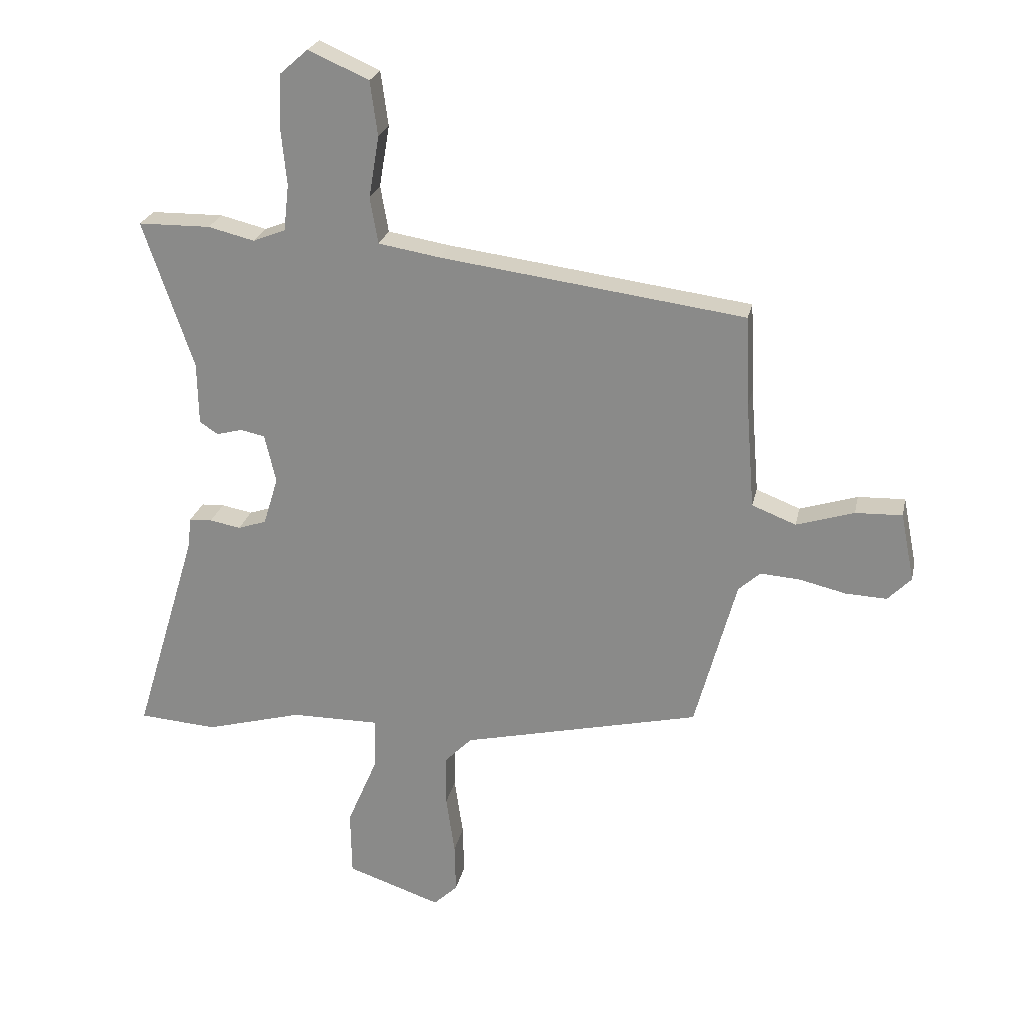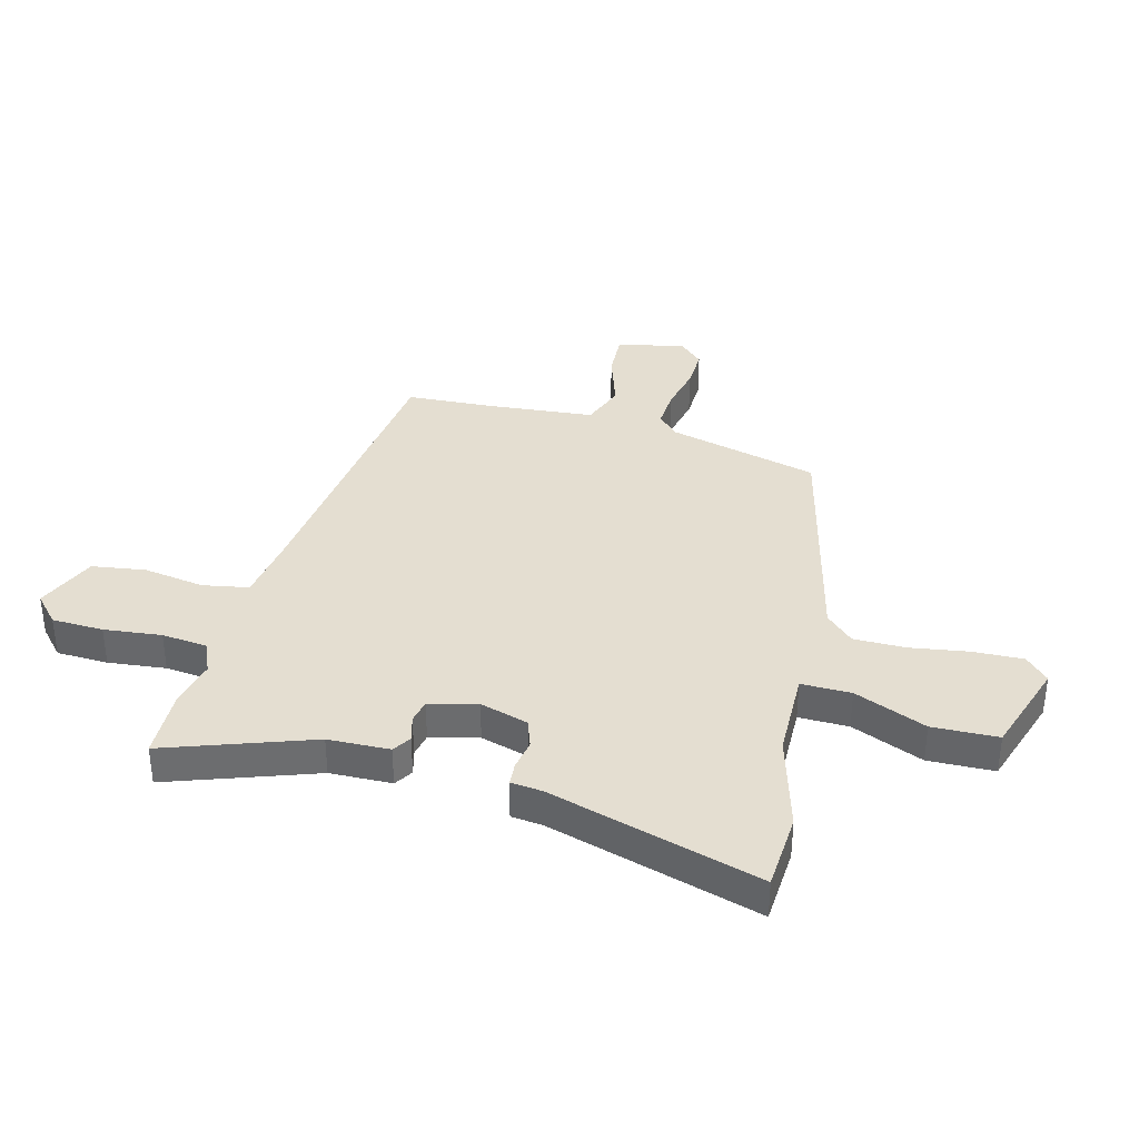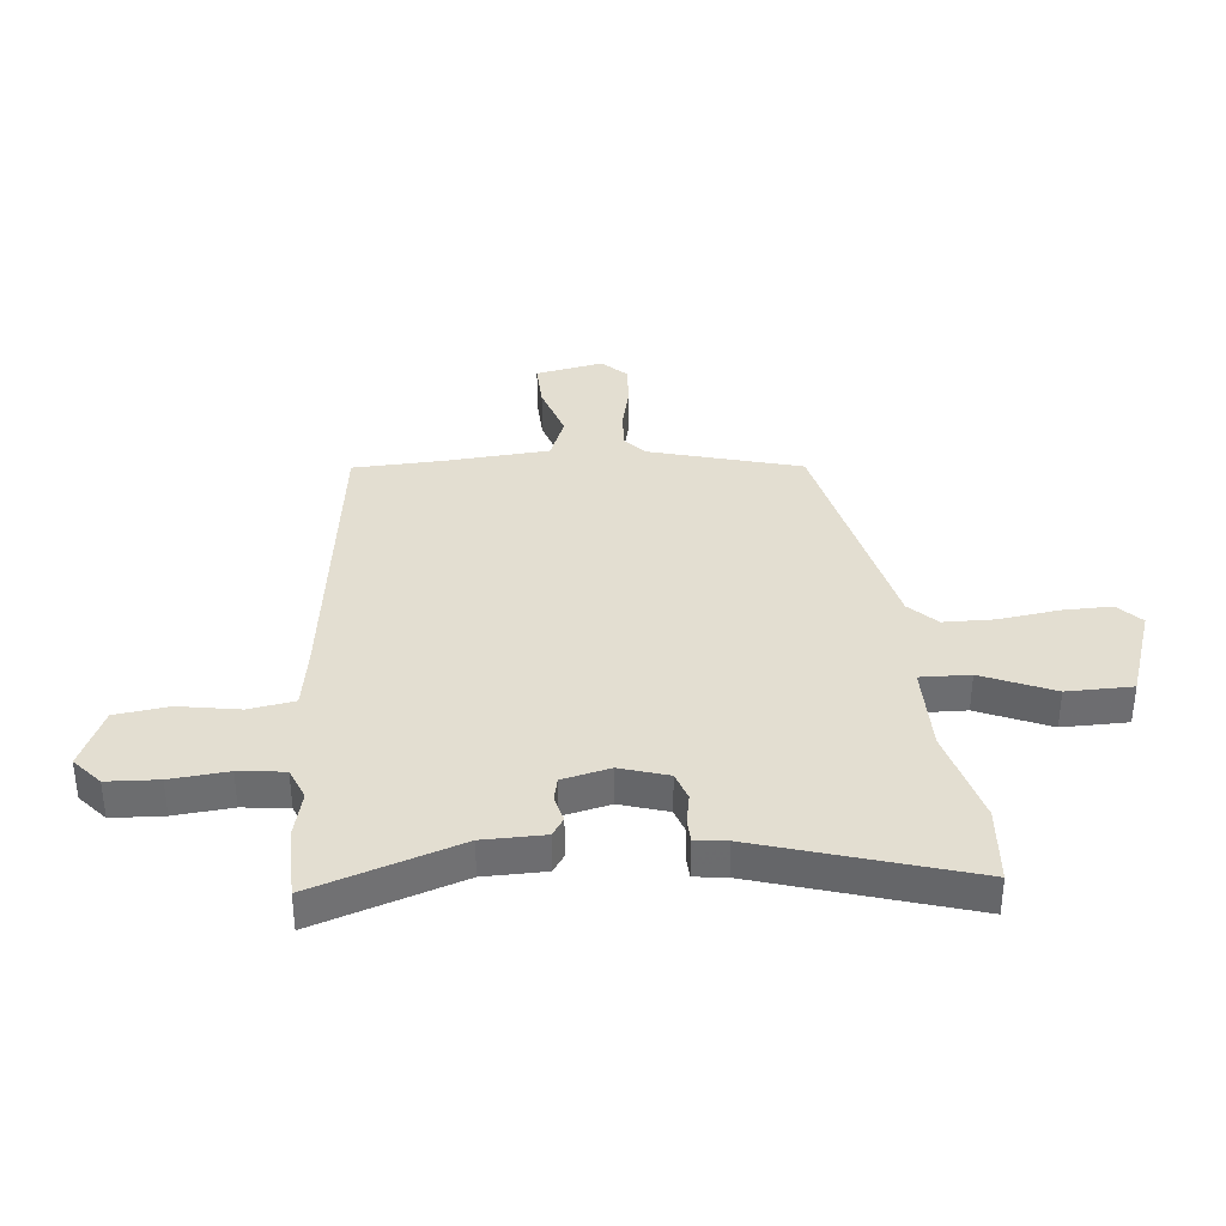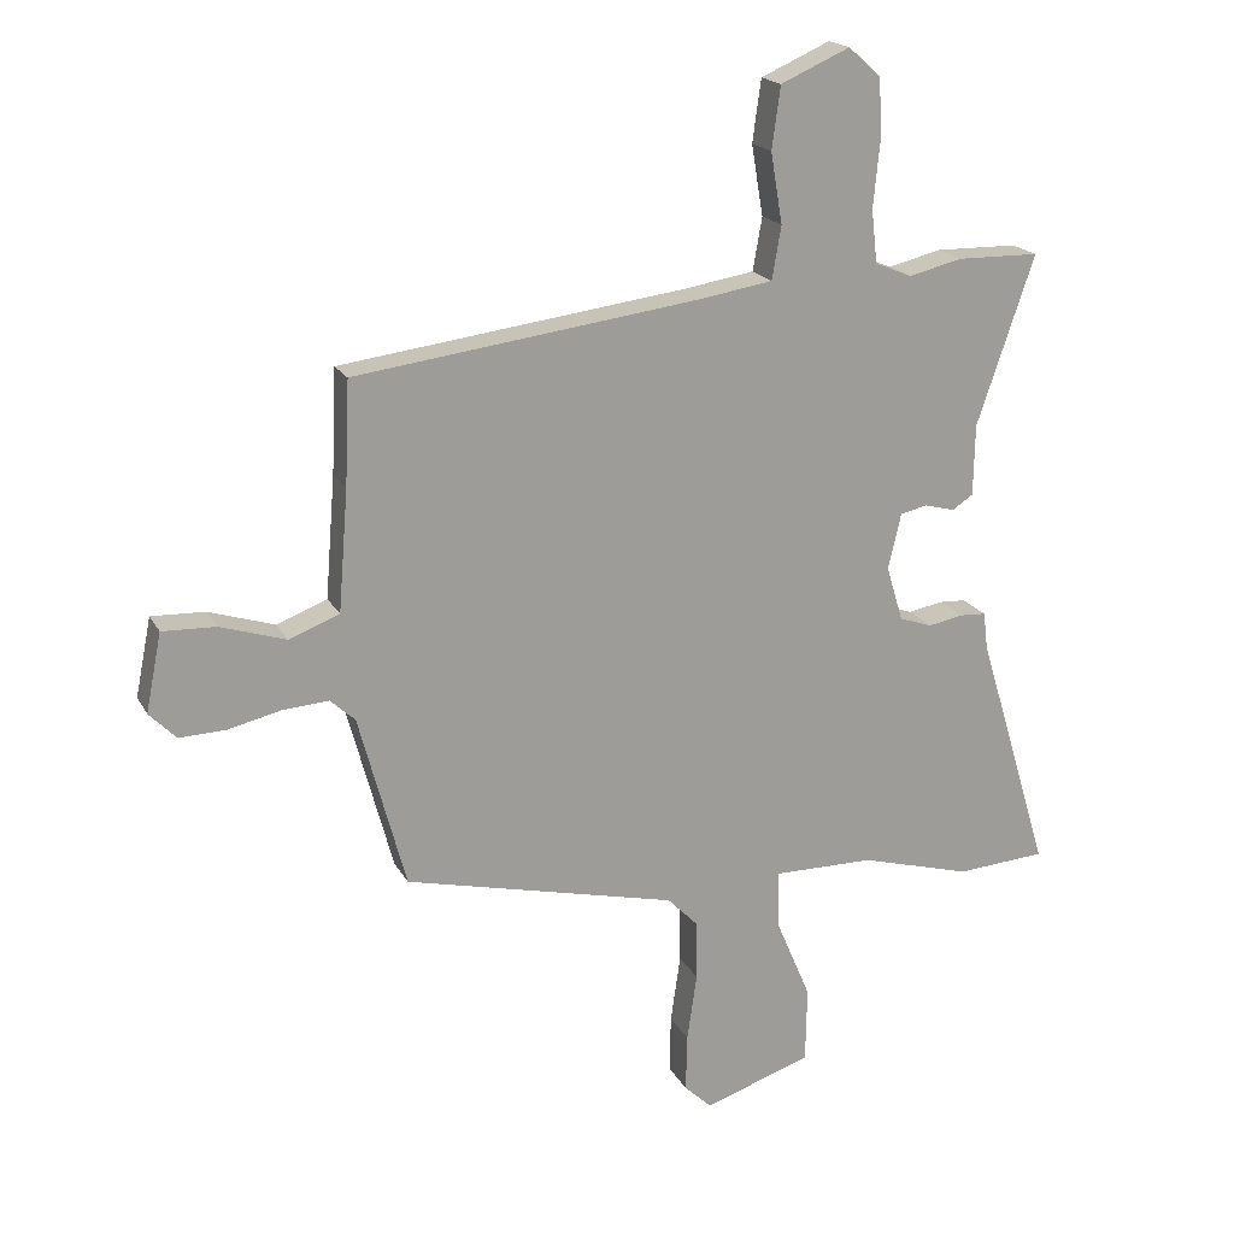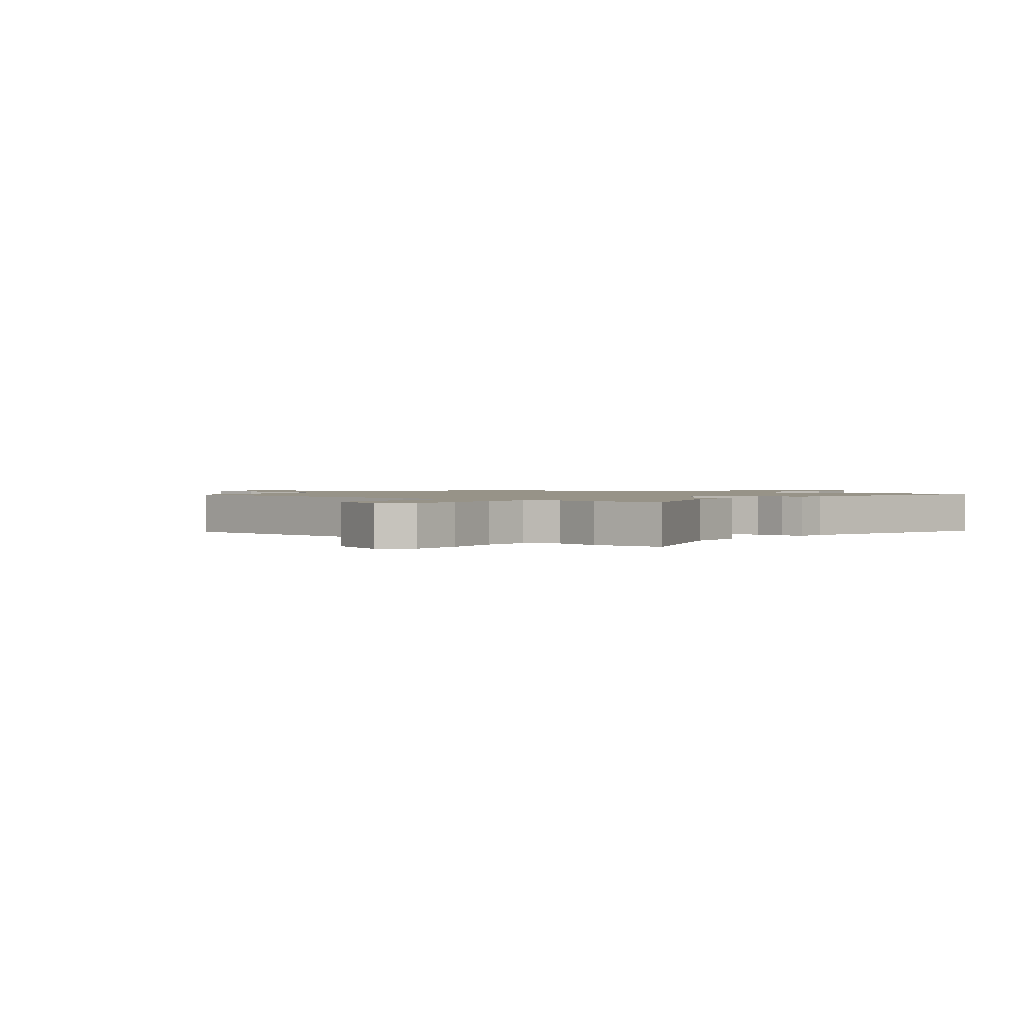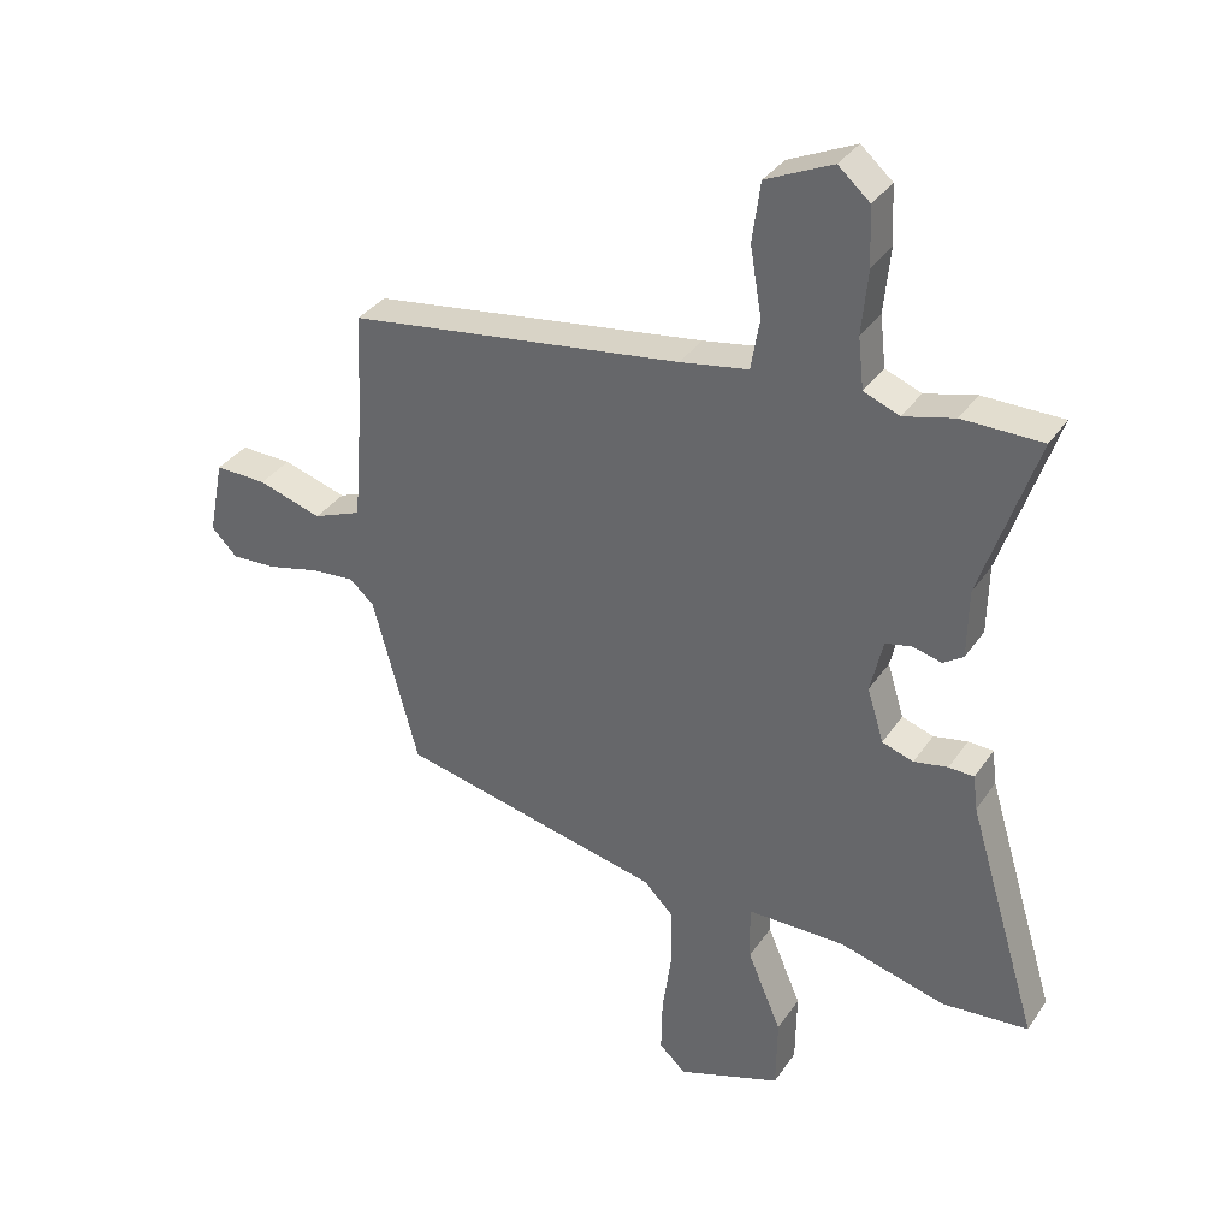
<metadata>
{"format":"obj","ext":"obj","renderer":"f3d","projection":"perspective","resolution":1024,"background":"white","views":[{"elev":24.2,"azim":-168.0,"up":"+Z"},{"elev":36.4,"azim":104.1,"up":"+Y"},{"elev":36.3,"azim":84.7,"up":"+Y"},{"elev":18.9,"azim":-20.7,"up":"+Z"},{"elev":1.4,"azim":36.0,"up":"+Y"},{"elev":34.2,"azim":29.1,"up":"+Z"}]}
</metadata>
<code>
v -0.534 0.07 0.403
v -0.002 0.07 0.473
v 0.107 0.07 0.491
v 0.121 0.07 0.572
v 0.103 0.07 0.68
v 0.116 0.07 0.775
v 0.222 0.07 0.822
v 0.272 0.07 0.778
v 0.276 0.07 0.687
v 0.266 0.07 0.585
v 0.275 0.07 0.504
v 0.332 0.07 0.481
v 0.413 0.07 0.501
v 0.54 0.07 0.499
v 0.452 0.07 0.24
v 0.45 0.07 0.131
v 0.418 0.07 0.11
v 0.372 0.07 0.122
v 0.33 0.07 0.113
v 0.31 0.07 0.028
v 0.336 0.07 -0.057
v 0.386 0.07 -0.074
v 0.44 0.07 -0.064
v 0.48 0.07 -0.066
v 0.487 0.07 -0.122
v 0.599 0.07 -0.493
v 0.462 0.07 -0.503
v 0.292 0.07 -0.456
v 0.136 0.07 -0.455
v 0.138 0.07 -0.543
v 0.192 0.07 -0.67
v 0.19 0.07 -0.786
v 0.025 0.07 -0.842
v -0.017 0.07 -0.802
v -0.015 0.07 -0.714
v 0 0.07 -0.61
v -0.001 0.07 -0.519
v -0.048 0.07 -0.471
v -0.466 0.07 -0.373
v -0.538 0.07 -0.106
v -0.576 0.07 -0.071
v -0.646 0.07 -0.076
v -0.727 0.07 -0.095
v -0.799 0.07 -0.098
v -0.84 0.07 -0.056
v -0.816 0.07 0.064
v -0.734 0.07 0.061
v -0.633 0.07 0.029
v -0.556 0.07 0.059
v -0.541 0.07 0.245
v -0.534 0 0.403
v -0.002 0 0.473
v 0.107 0 0.491
v 0.121 0 0.572
v 0.103 0 0.68
v 0.116 0 0.775
v 0.222 0 0.822
v 0.272 0 0.778
v 0.276 0 0.687
v 0.266 0 0.585
v 0.275 0 0.504
v 0.332 0 0.481
v 0.413 0 0.501
v 0.54 0 0.499
v 0.452 0 0.24
v 0.45 0 0.131
v 0.418 0 0.11
v 0.372 0 0.122
v 0.33 0 0.113
v 0.31 0 0.028
v 0.336 0 -0.057
v 0.386 0 -0.074
v 0.44 0 -0.064
v 0.48 0 -0.066
v 0.487 0 -0.122
v 0.599 0 -0.493
v 0.462 0 -0.503
v 0.292 0 -0.456
v 0.136 0 -0.455
v 0.138 0 -0.543
v 0.192 0 -0.67
v 0.19 0 -0.786
v 0.025 0 -0.842
v -0.017 0 -0.802
v -0.015 0 -0.714
v 0 0 -0.61
v -0.001 0 -0.519
v -0.048 0 -0.471
v -0.466 0 -0.373
v -0.538 0 -0.106
v -0.576 0 -0.071
v -0.646 0 -0.076
v -0.727 0 -0.095
v -0.799 0 -0.098
v -0.84 0 -0.056
v -0.816 0 0.064
v -0.734 0 0.061
v -0.633 0 0.029
v -0.556 0 0.059
v -0.541 0 0.245
f 46 47 48
f 45 46 48
f 44 45 48
f 43 44 48
f 42 43 48
f 41 42 48 49
f 40 41 49
f 40 49 50
f 39 40 50
f 38 39 50
f 34 35 36
f 33 34 36
f 32 33 36
f 31 32 36
f 30 31 36
f 29 30 36 37
f 25 26 27 28
f 25 28 29
f 24 25 29
f 23 24 29
f 22 23 29
f 29 37 38
f 22 29 38
f 21 22 38
f 15 16 17 18
f 15 18 19
f 14 15 19
f 13 14 19
f 12 13 19
f 11 12 19 20
f 8 9 10
f 7 8 10
f 6 7 10
f 5 6 10
f 4 5 10
f 10 11 20
f 4 10 20
f 3 4 20
f 50 1 2
f 38 50 2
f 21 38 2
f 20 21 2
f 2 3 20
f 98 97 96
f 98 96 95
f 98 95 94
f 98 94 93
f 98 93 92
f 99 98 92 91
f 99 91 90
f 100 99 90
f 100 90 89
f 100 89 88
f 86 85 84
f 86 84 83
f 86 83 82
f 86 82 81
f 86 81 80
f 87 86 80 79
f 78 77 76 75
f 79 78 75
f 79 75 74
f 79 74 73
f 79 73 72
f 88 87 79
f 88 79 72
f 88 72 71
f 68 67 66 65
f 69 68 65
f 69 65 64
f 69 64 63
f 69 63 62
f 70 69 62 61
f 60 59 58
f 60 58 57
f 60 57 56
f 60 56 55
f 60 55 54
f 70 61 60
f 70 60 54
f 70 54 53
f 52 51 100
f 52 100 88
f 52 88 71
f 52 71 70
f 70 53 52
f 1 51 52 2
f 2 52 53 3
f 3 53 54 4
f 4 54 55 5
f 5 55 56 6
f 6 56 57 7
f 7 57 58 8
f 8 58 59 9
f 9 59 60 10
f 10 60 61 11
f 11 61 62 12
f 12 62 63 13
f 13 63 64 14
f 14 64 65 15
f 15 65 66 16
f 16 66 67 17
f 17 67 68 18
f 18 68 69 19
f 19 69 70 20
f 20 70 71 21
f 21 71 72 22
f 22 72 73 23
f 23 73 74 24
f 24 74 75 25
f 25 75 76 26
f 26 76 77 27
f 27 77 78 28
f 28 78 79 29
f 29 79 80 30
f 30 80 81 31
f 31 81 82 32
f 32 82 83 33
f 33 83 84 34
f 34 84 85 35
f 35 85 86 36
f 36 86 87 37
f 37 87 88 38
f 38 88 89 39
f 39 89 90 40
f 40 90 91 41
f 41 91 92 42
f 42 92 93 43
f 43 93 94 44
f 44 94 95 45
f 45 95 96 46
f 46 96 97 47
f 47 97 98 48
f 48 98 99 49
f 49 99 100 50
f 50 100 51 1

</code>
